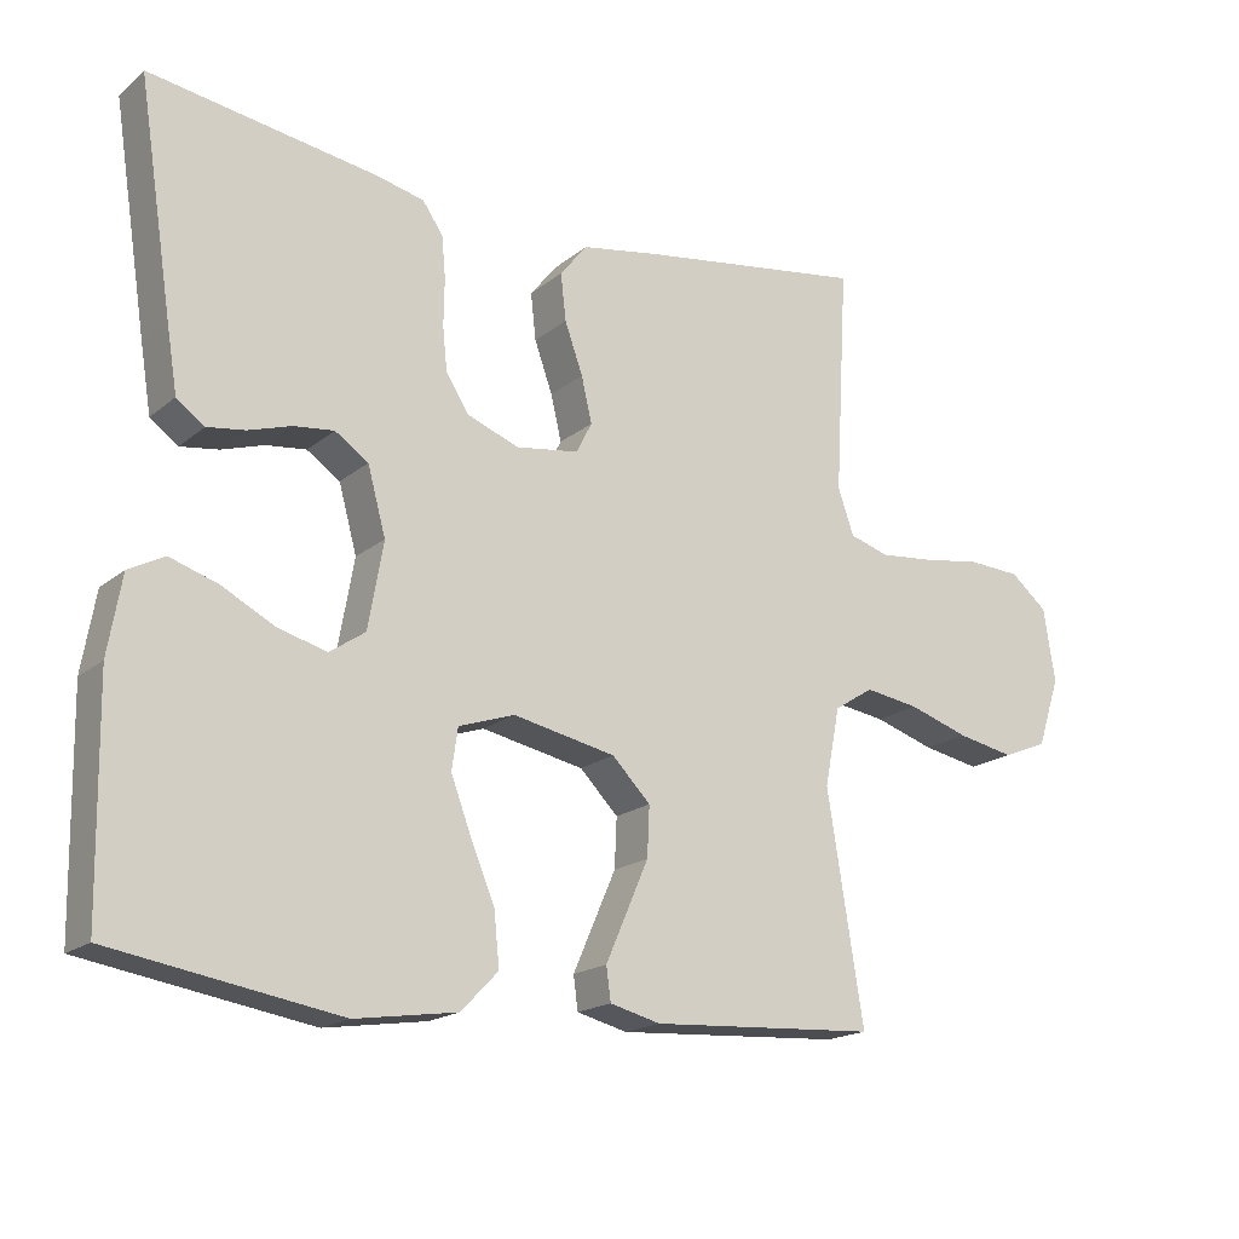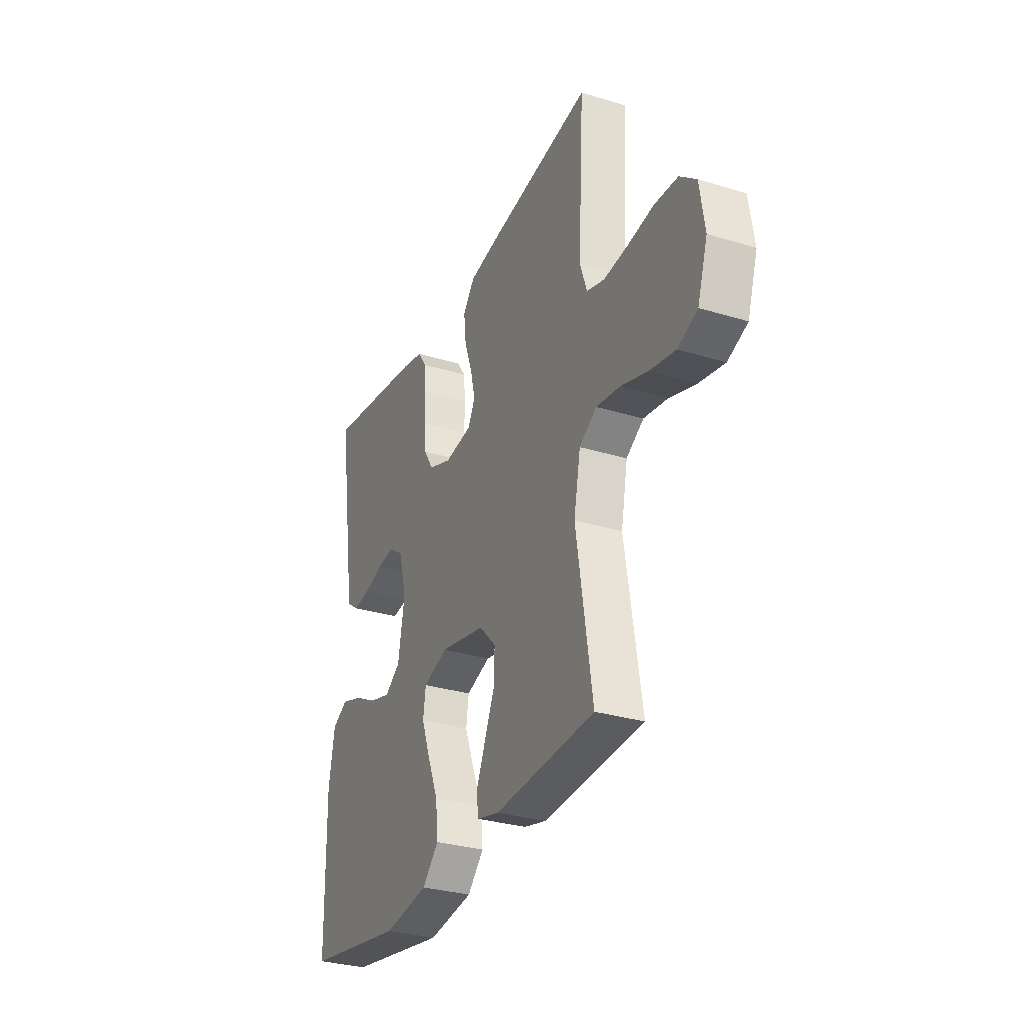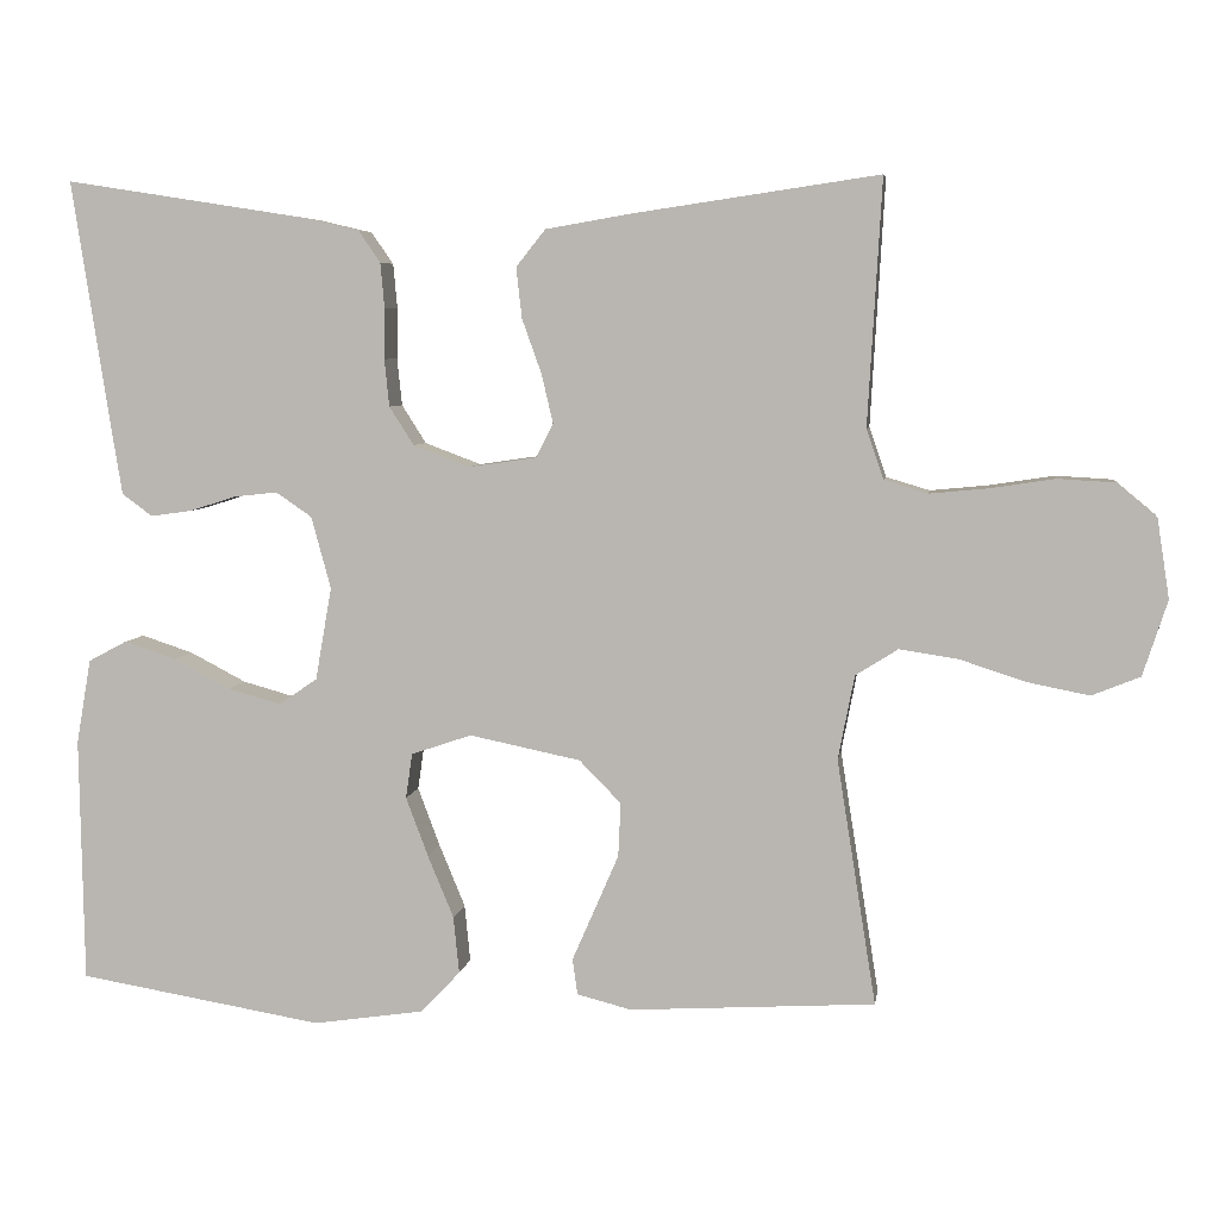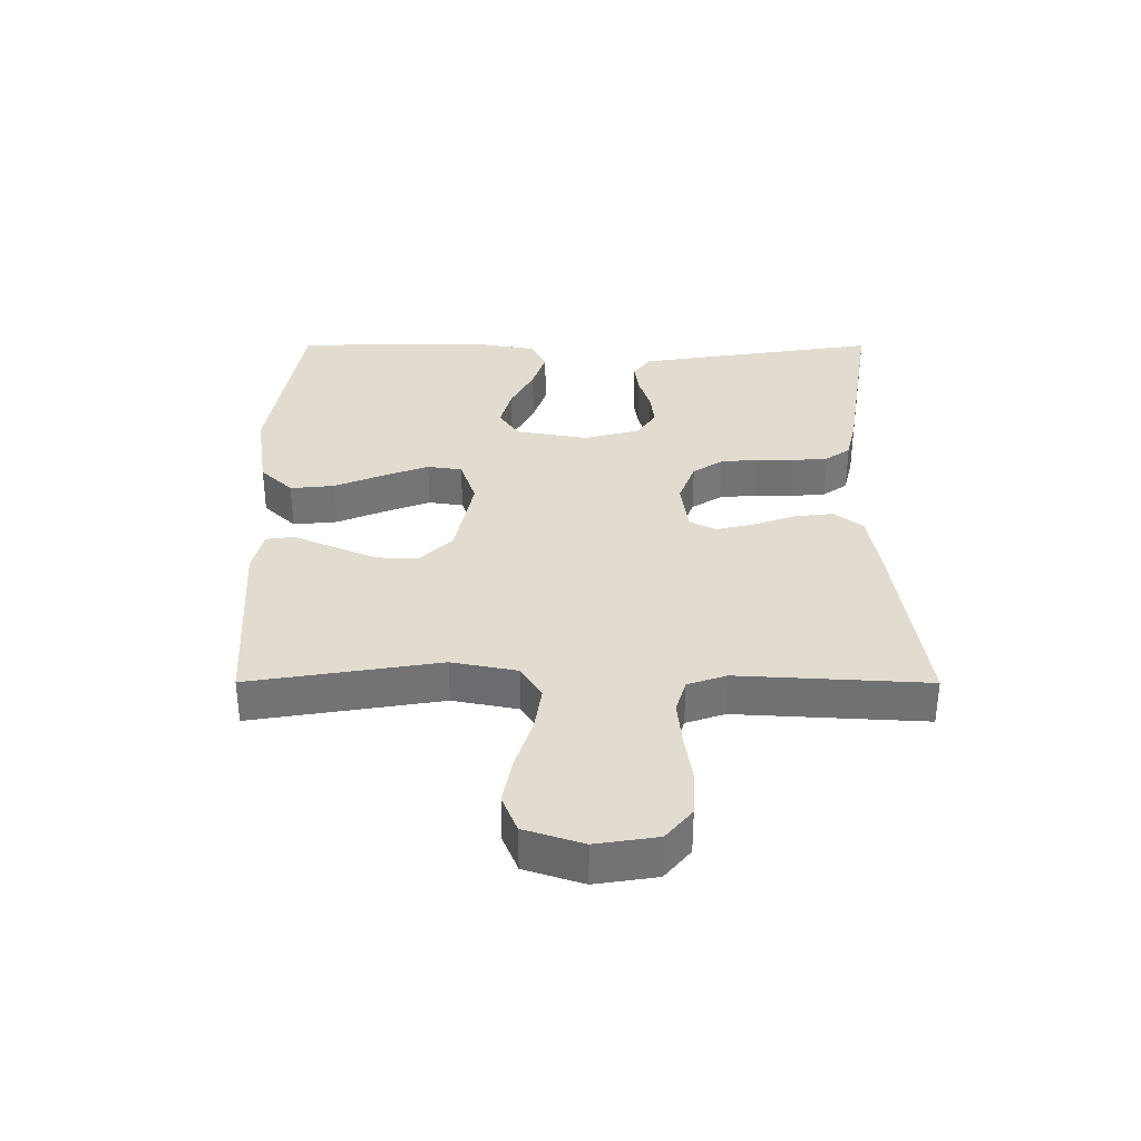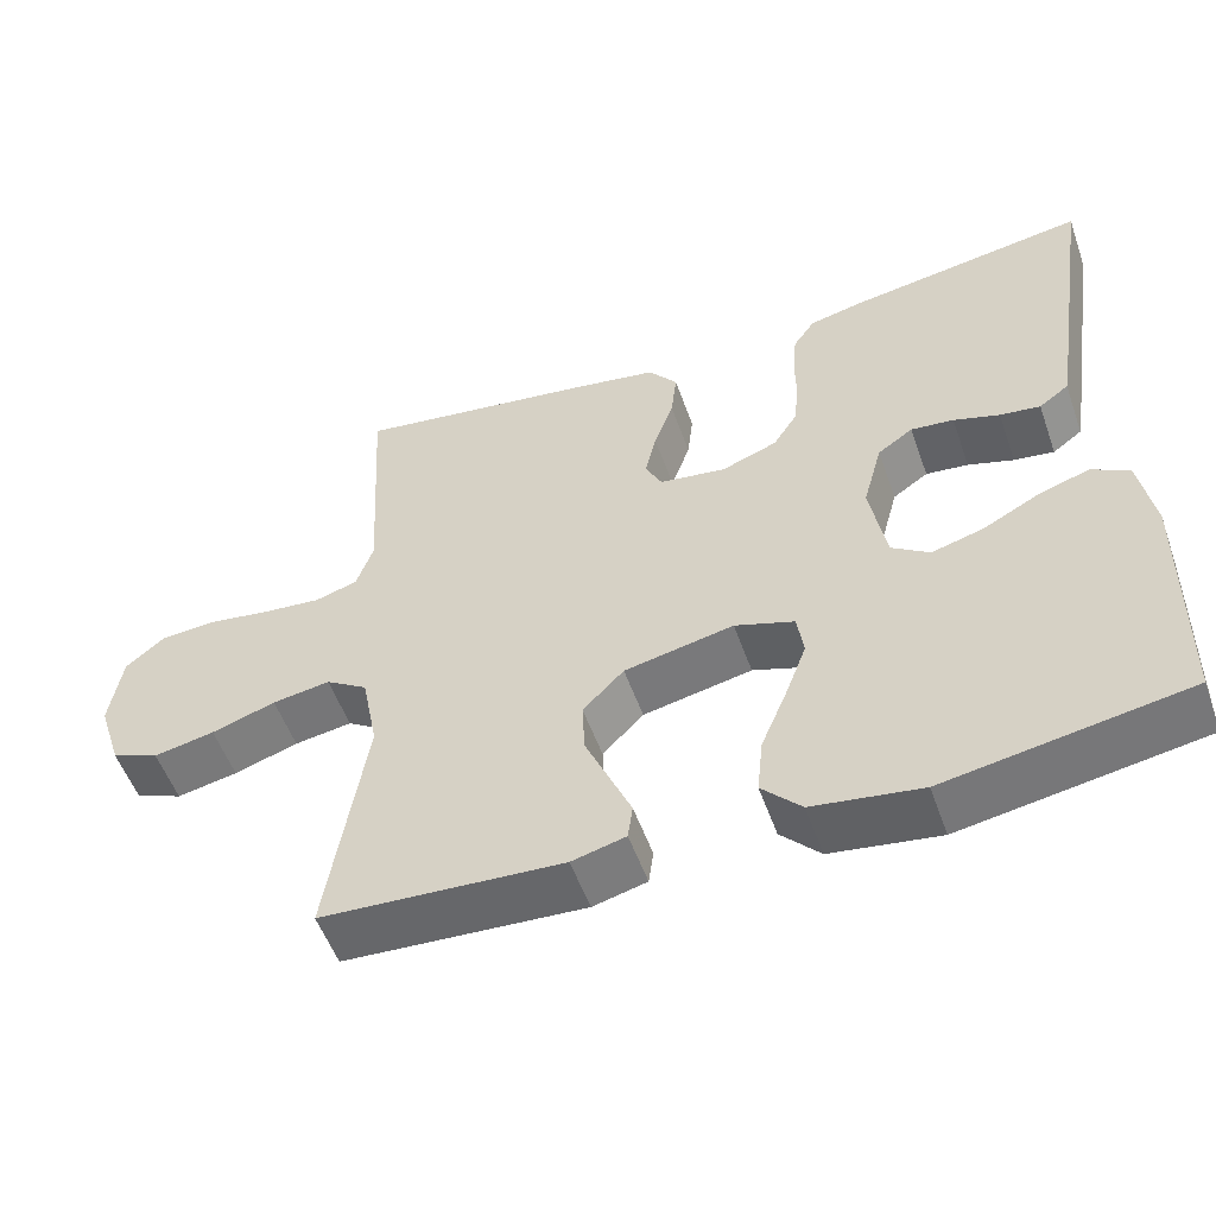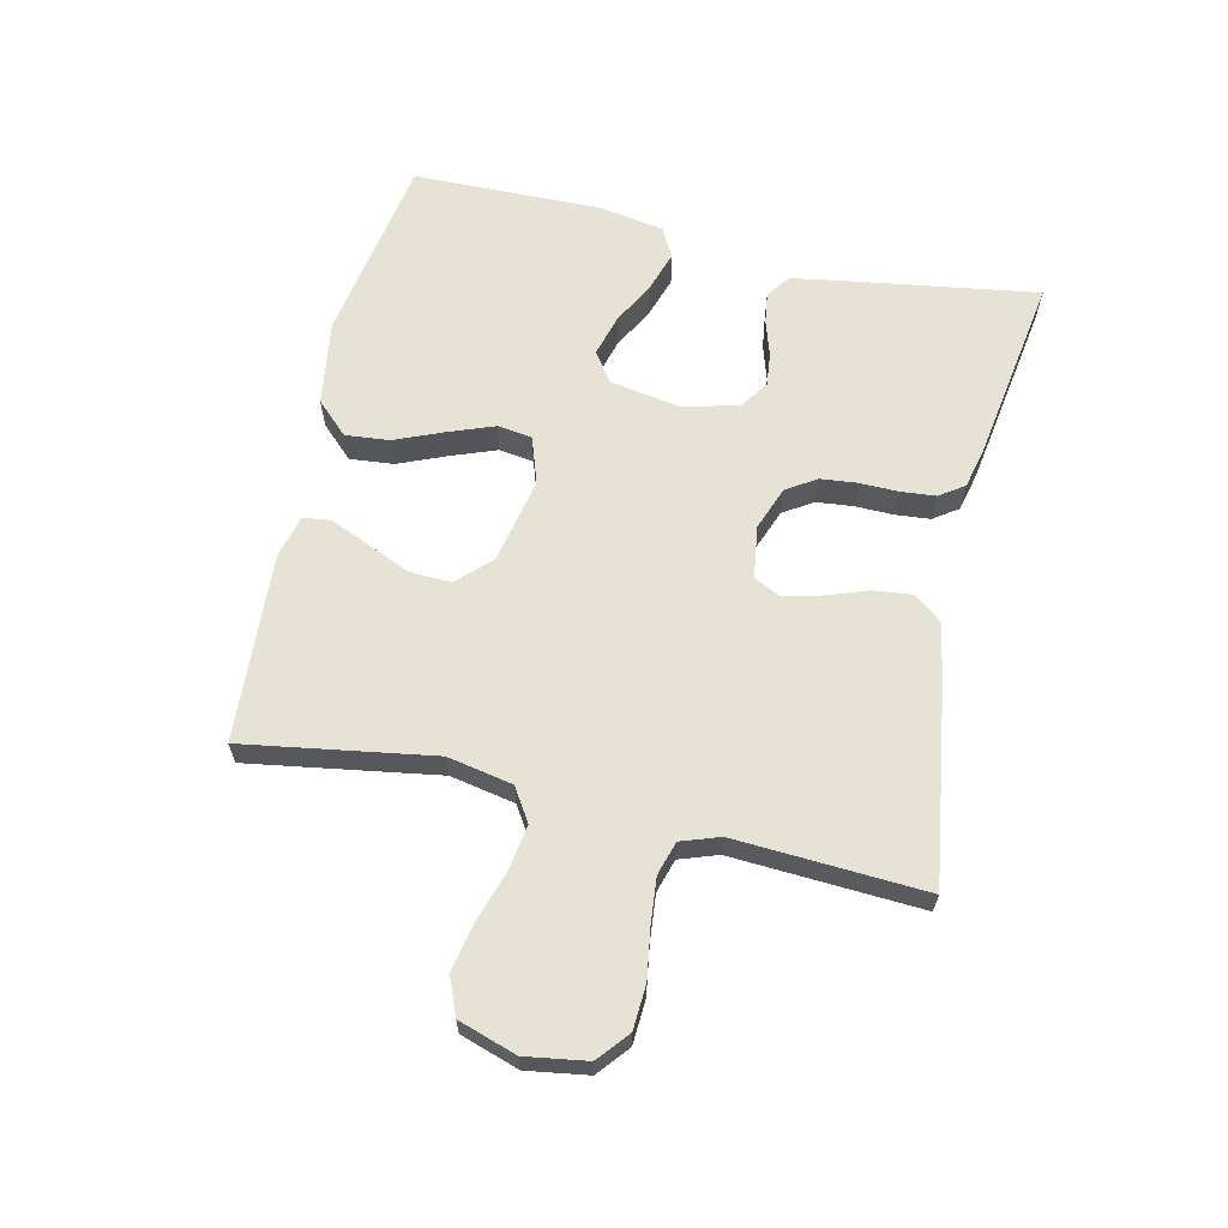
<metadata>
{"format":"obj","ext":"obj","renderer":"f3d","projection":"perspective","resolution":1024,"background":"white","views":[{"elev":-18.0,"azim":146.6,"up":"+Z"},{"elev":-30.6,"azim":-113.8,"up":"+Z"},{"elev":5.8,"azim":-171.6,"up":"+Z"},{"elev":34.5,"azim":-89.9,"up":"+Y"},{"elev":-53.6,"azim":19.4,"up":"+Z"},{"elev":63.5,"azim":-77.2,"up":"+Y"}]}
</metadata>
<code>
v -0.5 0.07 -0.5
v -0.452 0.07 -0.2
v -0.472 0.07 -0.097
v -0.524 0.07 -0.064
v -0.596 0.07 -0.075
v -0.676 0.07 -0.101
v -0.752 0.07 -0.116
v -0.811 0.07 -0.092
v -0.841 0.07 0
v -0.826 0.07 0.097
v -0.777 0.07 0.138
v -0.707 0.07 0.142
v -0.629 0.07 0.13
v -0.557 0.07 0.123
v -0.504 0.07 0.139
v -0.483 0.07 0.2
v -0.5 0.07 0.5
v -0.2 0.07 0.456
v -0.095 0.07 0.438
v -0.059 0.07 0.393
v -0.066 0.07 0.331
v -0.09 0.07 0.264
v -0.104 0.07 0.204
v -0.083 0.07 0.163
v 0 0.07 0.151
v 0.069 0.07 0.177
v 0.099 0.07 0.224
v 0.105 0.07 0.282
v 0.104 0.07 0.344
v 0.109 0.07 0.399
v 0.136 0.07 0.438
v 0.2 0.07 0.453
v 0.5 0.07 0.5
v 0.454 0.07 0.2
v 0.44 0.07 0.114
v 0.403 0.07 0.087
v 0.353 0.07 0.094
v 0.296 0.07 0.112
v 0.243 0.07 0.118
v 0.199 0.07 0.088
v 0.175 0.07 0
v 0.195 0.07 -0.114
v 0.242 0.07 -0.146
v 0.307 0.07 -0.128
v 0.376 0.07 -0.092
v 0.44 0.07 -0.071
v 0.487 0.07 -0.096
v 0.505 0.07 -0.2
v 0.5 0.07 -0.5
v 0.2 0.07 -0.55
v 0.065 0.07 -0.53
v 0.016 0.07 -0.479
v 0.023 0.07 -0.409
v 0.055 0.07 -0.332
v 0.082 0.07 -0.26
v 0.074 0.07 -0.205
v 0 0.07 -0.18
v -0.136 0.07 -0.208
v -0.187 0.07 -0.26
v -0.184 0.07 -0.326
v -0.154 0.07 -0.395
v -0.127 0.07 -0.457
v -0.133 0.07 -0.501
v -0.2 0.07 -0.518
v -0.5 0 -0.5
v -0.452 0 -0.2
v -0.472 0 -0.097
v -0.524 0 -0.064
v -0.596 0 -0.075
v -0.676 0 -0.101
v -0.752 0 -0.116
v -0.811 0 -0.092
v -0.841 0 0
v -0.826 0 0.097
v -0.777 0 0.138
v -0.707 0 0.142
v -0.629 0 0.13
v -0.557 0 0.123
v -0.504 0 0.139
v -0.483 0 0.2
v -0.5 0 0.5
v -0.2 0 0.456
v -0.095 0 0.438
v -0.059 0 0.393
v -0.066 0 0.331
v -0.09 0 0.264
v -0.104 0 0.204
v -0.083 0 0.163
v 0 0 0.151
v 0.069 0 0.177
v 0.099 0 0.224
v 0.105 0 0.282
v 0.104 0 0.344
v 0.109 0 0.399
v 0.136 0 0.438
v 0.2 0 0.453
v 0.5 0 0.5
v 0.454 0 0.2
v 0.44 0 0.114
v 0.403 0 0.087
v 0.353 0 0.094
v 0.296 0 0.112
v 0.243 0 0.118
v 0.199 0 0.088
v 0.175 0 0
v 0.195 0 -0.114
v 0.242 0 -0.146
v 0.307 0 -0.128
v 0.376 0 -0.092
v 0.44 0 -0.071
v 0.487 0 -0.096
v 0.505 0 -0.2
v 0.5 0 -0.5
v 0.2 0 -0.55
v 0.065 0 -0.53
v 0.016 0 -0.479
v 0.023 0 -0.409
v 0.055 0 -0.332
v 0.082 0 -0.26
v 0.074 0 -0.205
v 0 0 -0.18
v -0.136 0 -0.208
v -0.187 0 -0.26
v -0.184 0 -0.326
v -0.154 0 -0.395
v -0.127 0 -0.457
v -0.133 0 -0.501
v -0.2 0 -0.518
f 61 62 63 64
f 60 61 64 1
f 59 60 1 2
f 58 59 2 3
f 57 58 3 4
f 51 52 53 54
f 51 54 55
f 50 51 55
f 49 50 55 56
f 47 48 49 56
f 44 45 46 47
f 43 44 47 56
f 35 36 37 38
f 35 38 39
f 34 35 39
f 33 34 39
f 32 33 39 40
f 28 29 30 31
f 27 28 31 32
f 19 20 21 22
f 19 22 23
f 16 17 18 19
f 15 16 19 23
f 14 15 23 24
f 10 11 12 13
f 10 13 14
f 5 6 7 8
f 4 5 8 9
f 42 43 56 57
f 41 42 57 4
f 27 32 40 41
f 26 27 41
f 25 26 41 4
f 10 14 24 25
f 4 9 10 25
f 128 127 126 125
f 65 128 125 124
f 66 65 124 123
f 67 66 123 122
f 68 67 122 121
f 118 117 116 115
f 119 118 115
f 119 115 114
f 120 119 114 113
f 120 113 112 111
f 111 110 109 108
f 120 111 108 107
f 102 101 100 99
f 103 102 99
f 103 99 98
f 103 98 97
f 104 103 97 96
f 95 94 93 92
f 96 95 92 91
f 86 85 84 83
f 87 86 83
f 83 82 81 80
f 87 83 80 79
f 88 87 79 78
f 77 76 75 74
f 78 77 74
f 72 71 70 69
f 73 72 69 68
f 121 120 107 106
f 68 121 106 105
f 105 104 96 91
f 105 91 90
f 68 105 90 89
f 89 88 78 74
f 89 74 73 68
f 1 65 66 2
f 2 66 67 3
f 3 67 68 4
f 4 68 69 5
f 5 69 70 6
f 6 70 71 7
f 7 71 72 8
f 8 72 73 9
f 9 73 74 10
f 10 74 75 11
f 11 75 76 12
f 12 76 77 13
f 13 77 78 14
f 14 78 79 15
f 15 79 80 16
f 16 80 81 17
f 17 81 82 18
f 18 82 83 19
f 19 83 84 20
f 20 84 85 21
f 21 85 86 22
f 22 86 87 23
f 23 87 88 24
f 24 88 89 25
f 25 89 90 26
f 26 90 91 27
f 27 91 92 28
f 28 92 93 29
f 29 93 94 30
f 30 94 95 31
f 31 95 96 32
f 32 96 97 33
f 33 97 98 34
f 34 98 99 35
f 35 99 100 36
f 36 100 101 37
f 37 101 102 38
f 38 102 103 39
f 39 103 104 40
f 40 104 105 41
f 41 105 106 42
f 42 106 107 43
f 43 107 108 44
f 44 108 109 45
f 45 109 110 46
f 46 110 111 47
f 47 111 112 48
f 48 112 113 49
f 49 113 114 50
f 50 114 115 51
f 51 115 116 52
f 52 116 117 53
f 53 117 118 54
f 54 118 119 55
f 55 119 120 56
f 56 120 121 57
f 57 121 122 58
f 58 122 123 59
f 59 123 124 60
f 60 124 125 61
f 61 125 126 62
f 62 126 127 63
f 63 127 128 64
f 64 128 65 1

</code>
